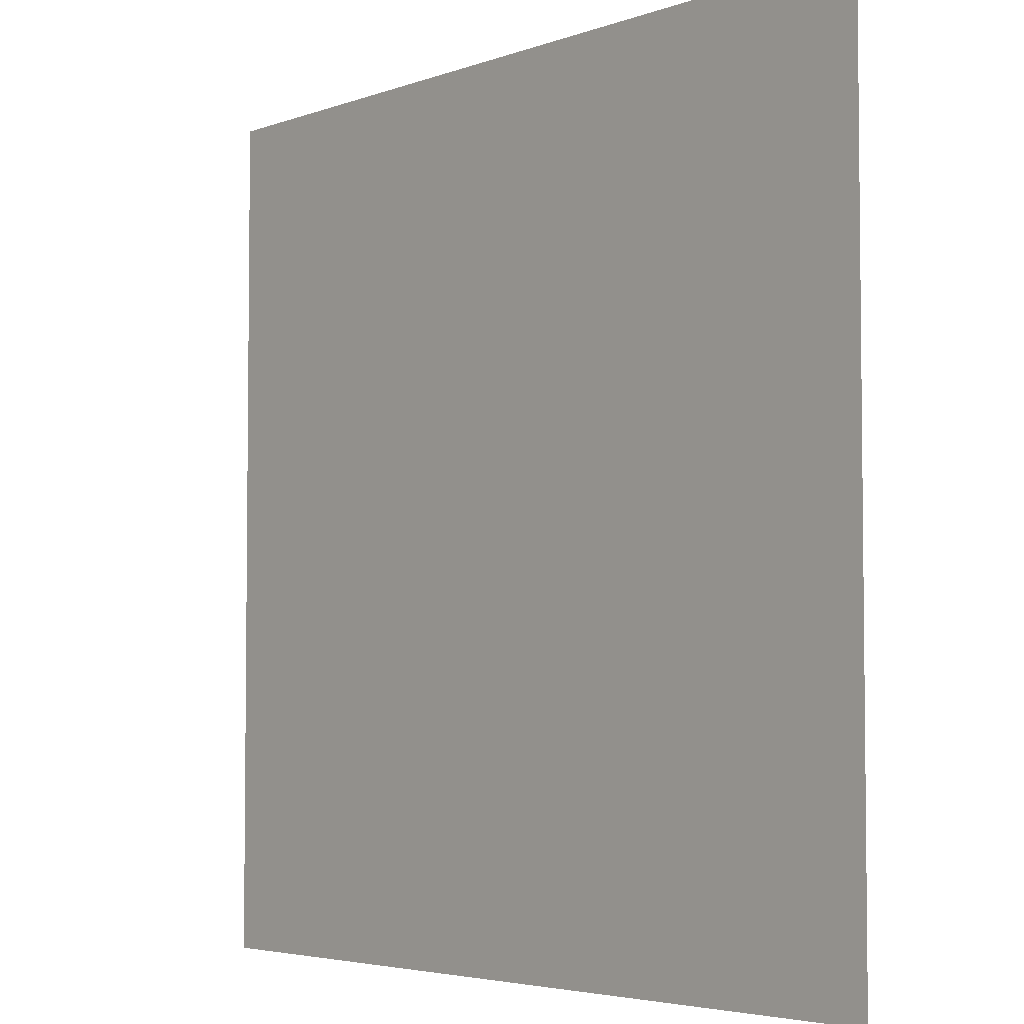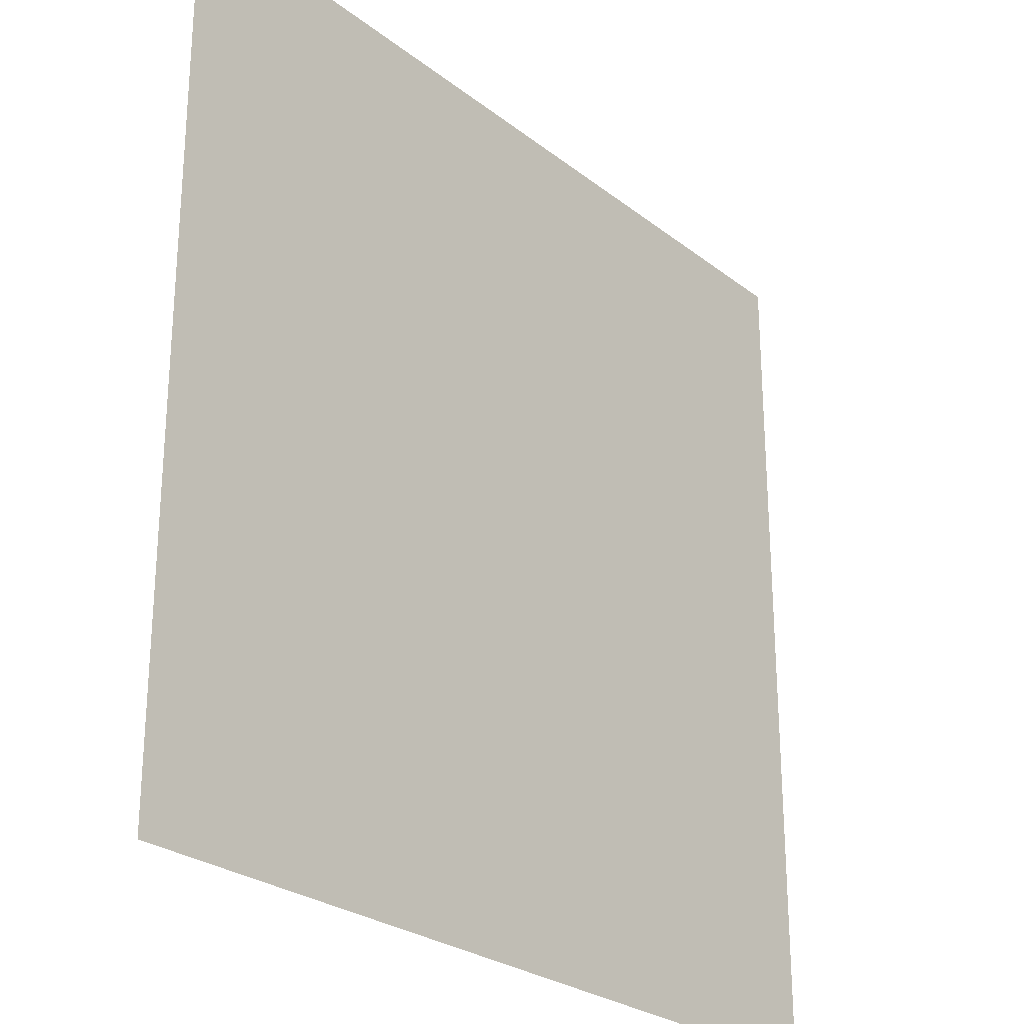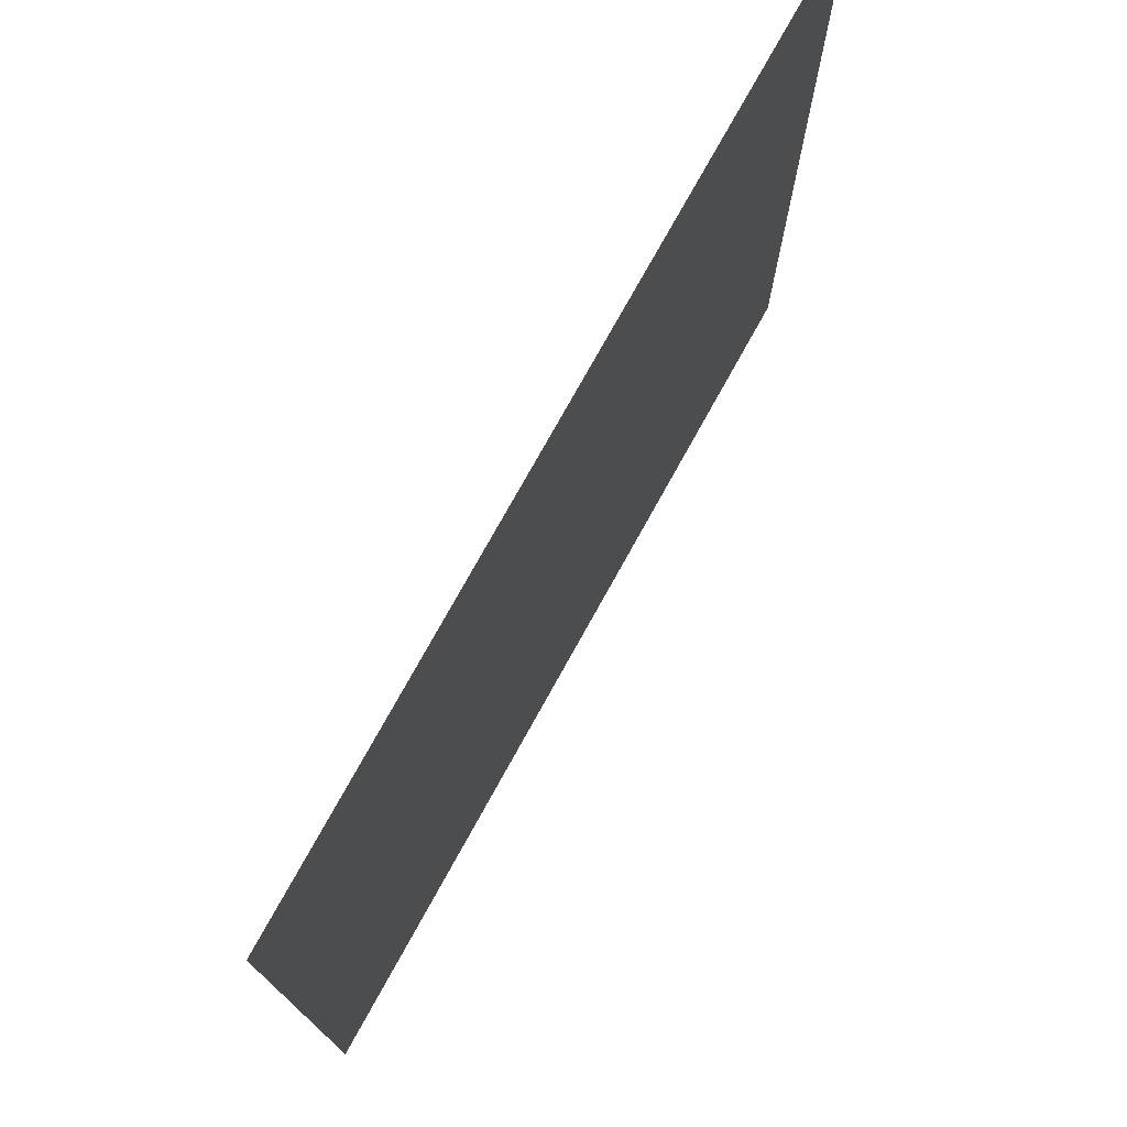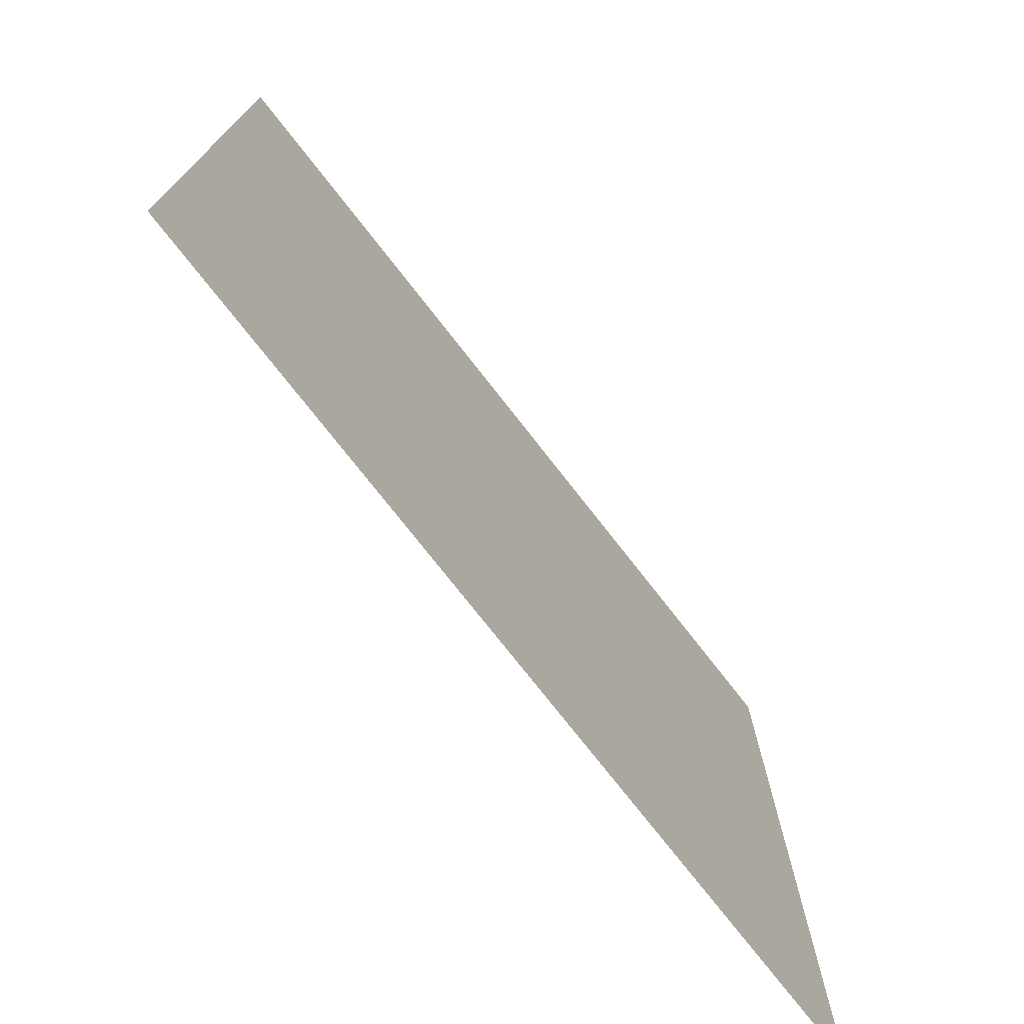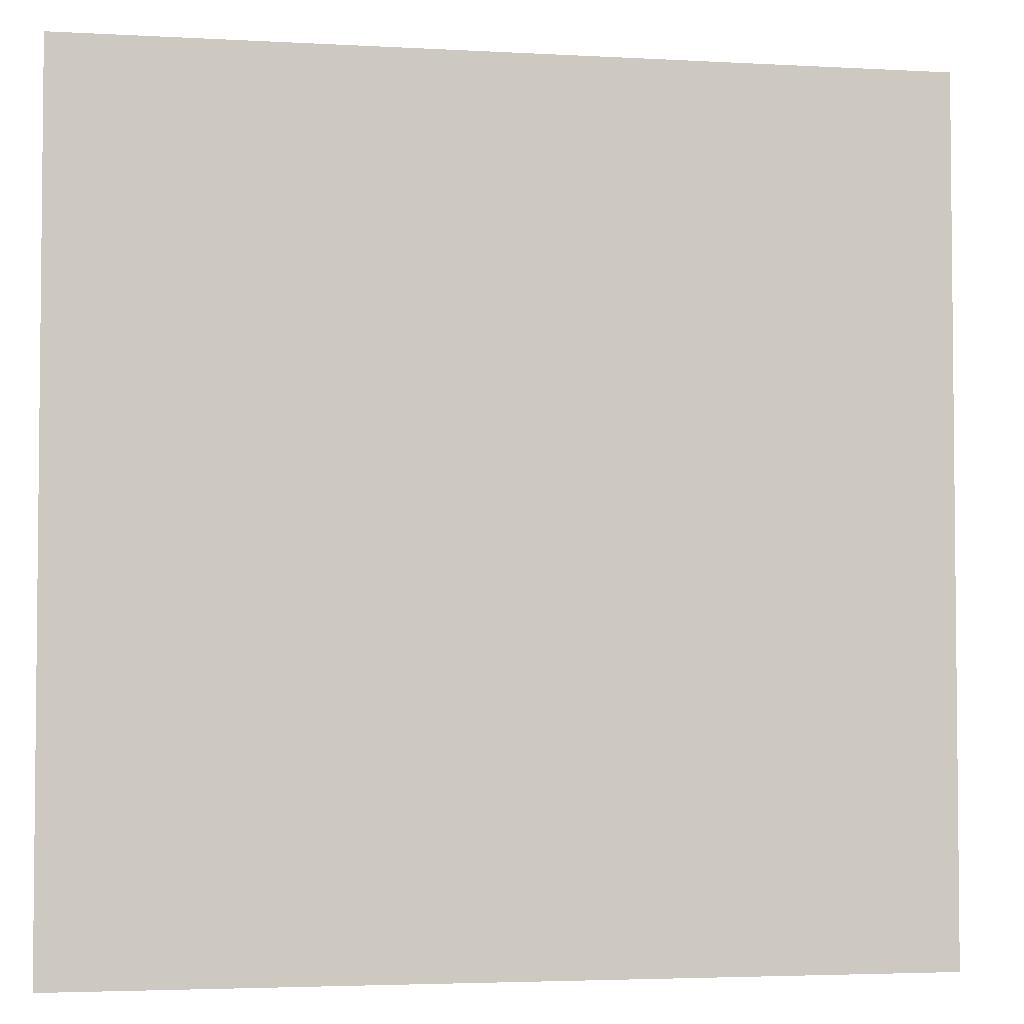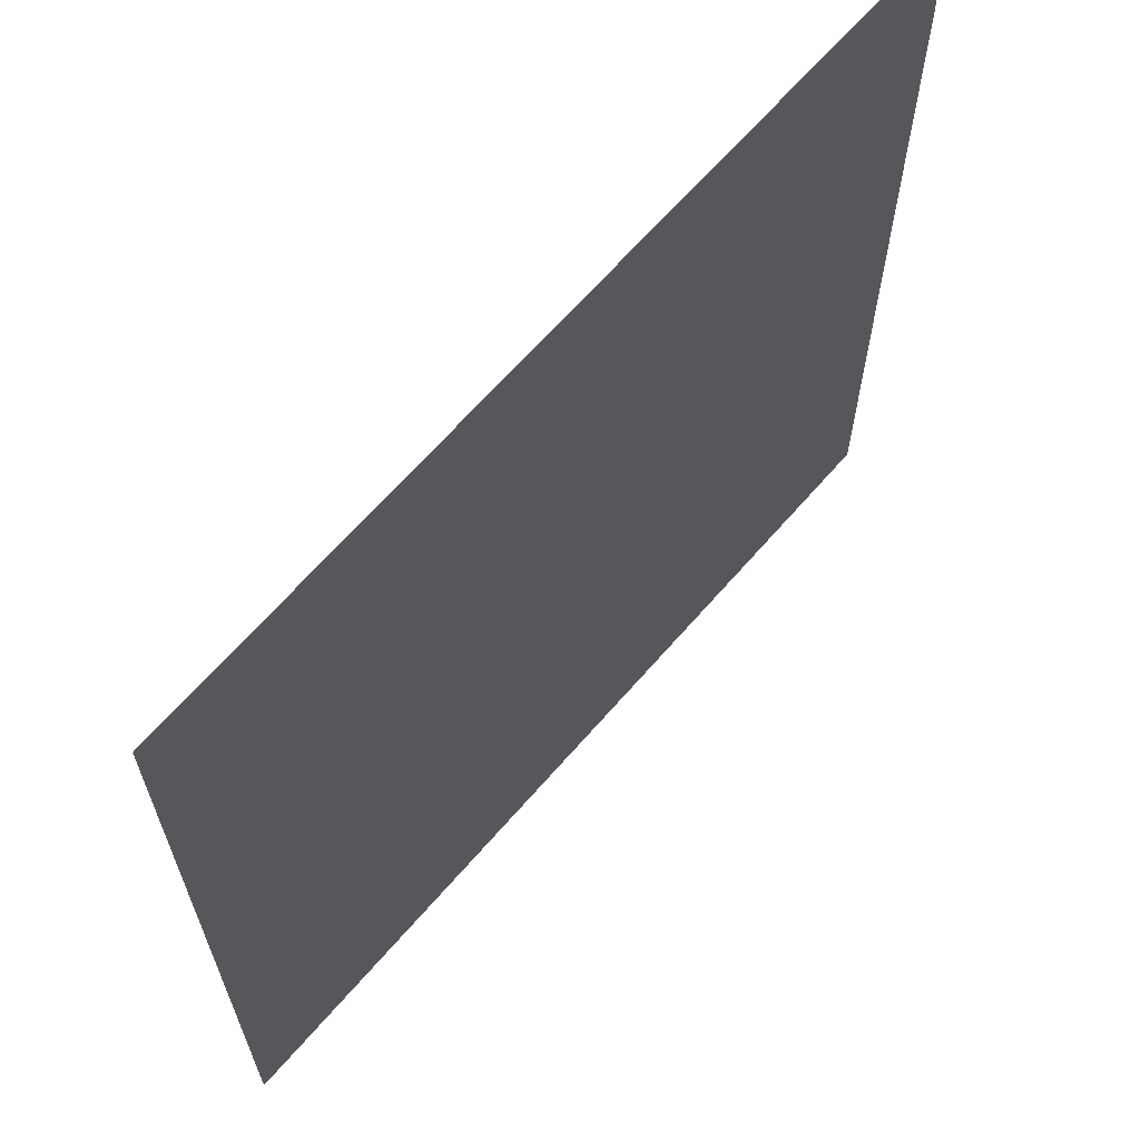
<metadata>
{"format":"obj","ext":"obj","renderer":"f3d","projection":"perspective","resolution":1024,"background":"white","views":[{"elev":-4.2,"azim":-130.4,"up":"+Z"},{"elev":-26.2,"azim":-50.4,"up":"+Z"},{"elev":76.0,"azim":-61.0,"up":"+Z"},{"elev":-75.3,"azim":-52.0,"up":"+Z"},{"elev":-3.6,"azim":169.4,"up":"+Z"},{"elev":65.5,"azim":130.9,"up":"+Z"}]}
</metadata>
<code>
v -10 0 -10
v 10 0 -10
v -10 0 10
v 10 0 10
g obj_64934720
f 3 4 2 1

</code>
